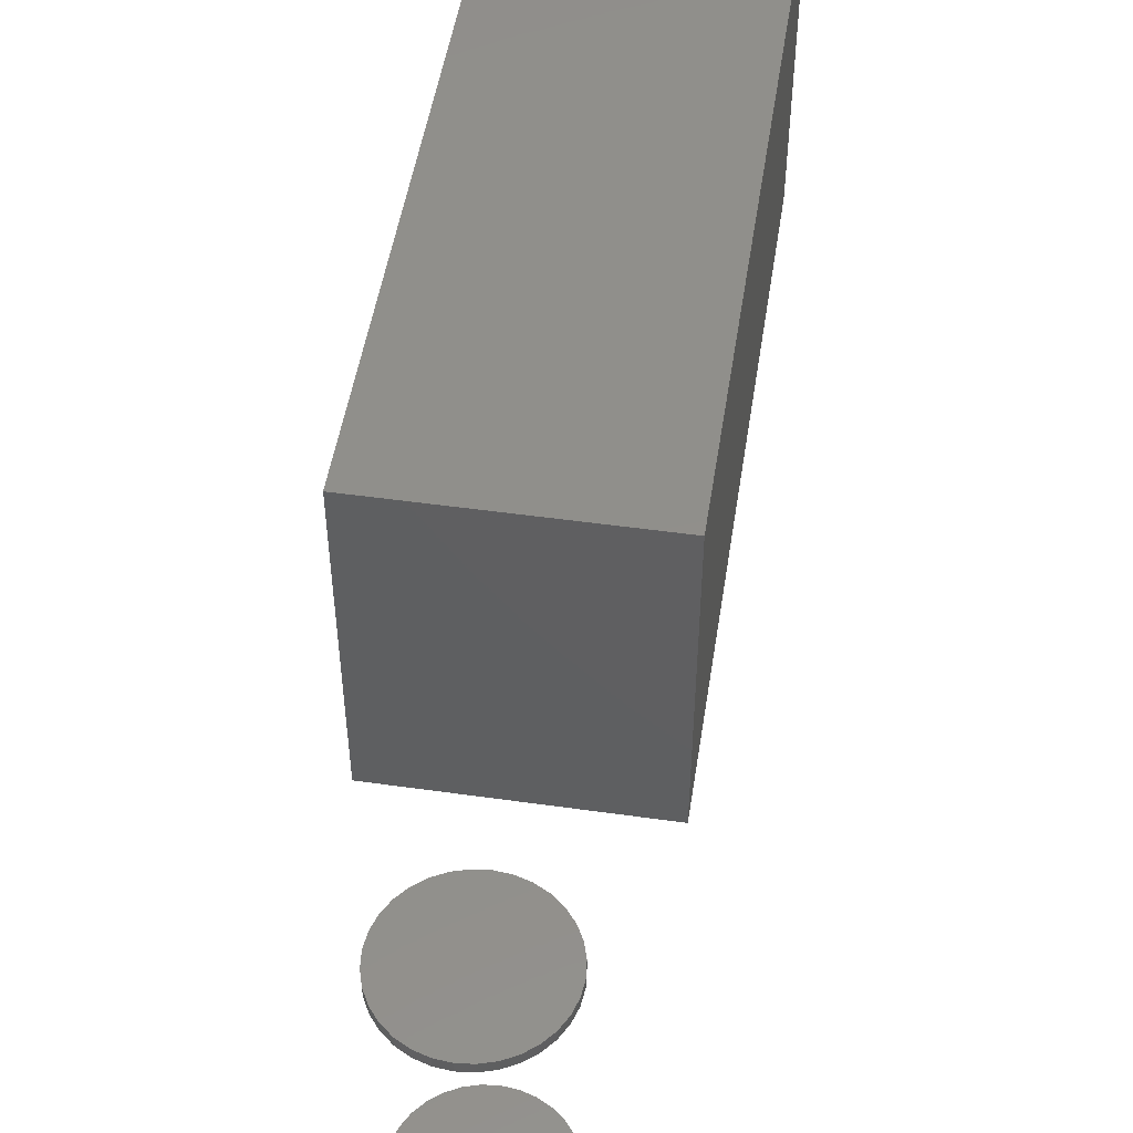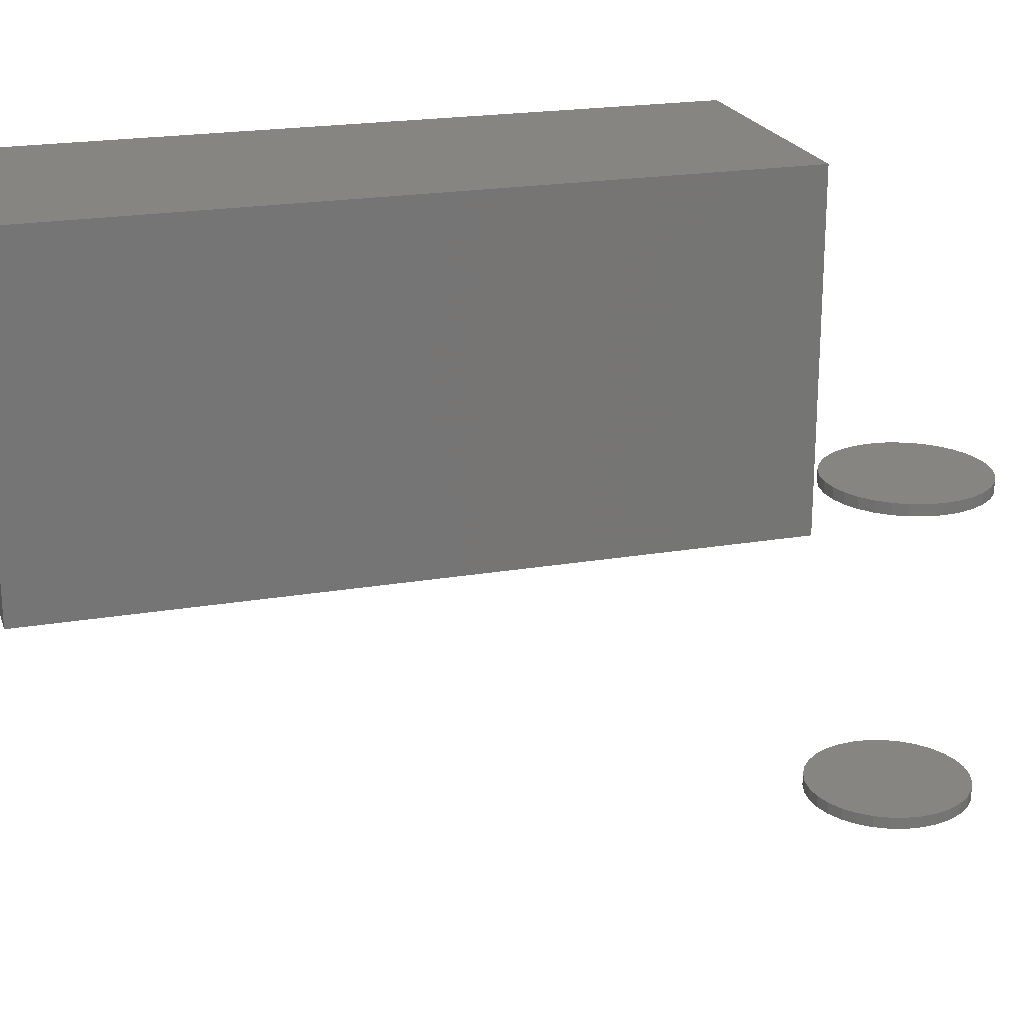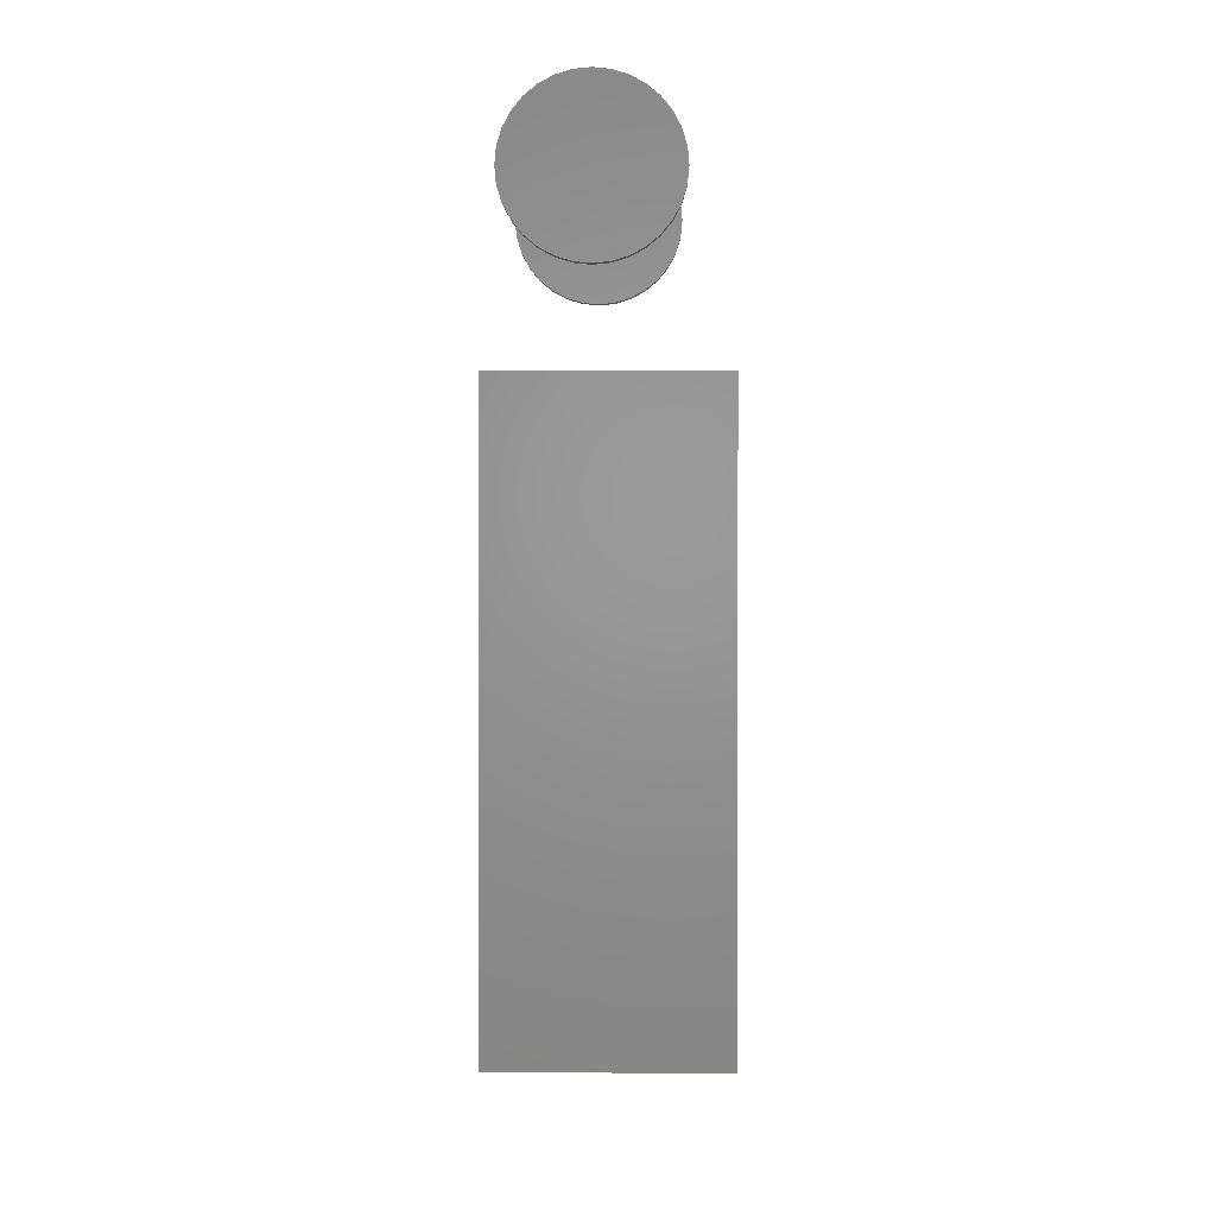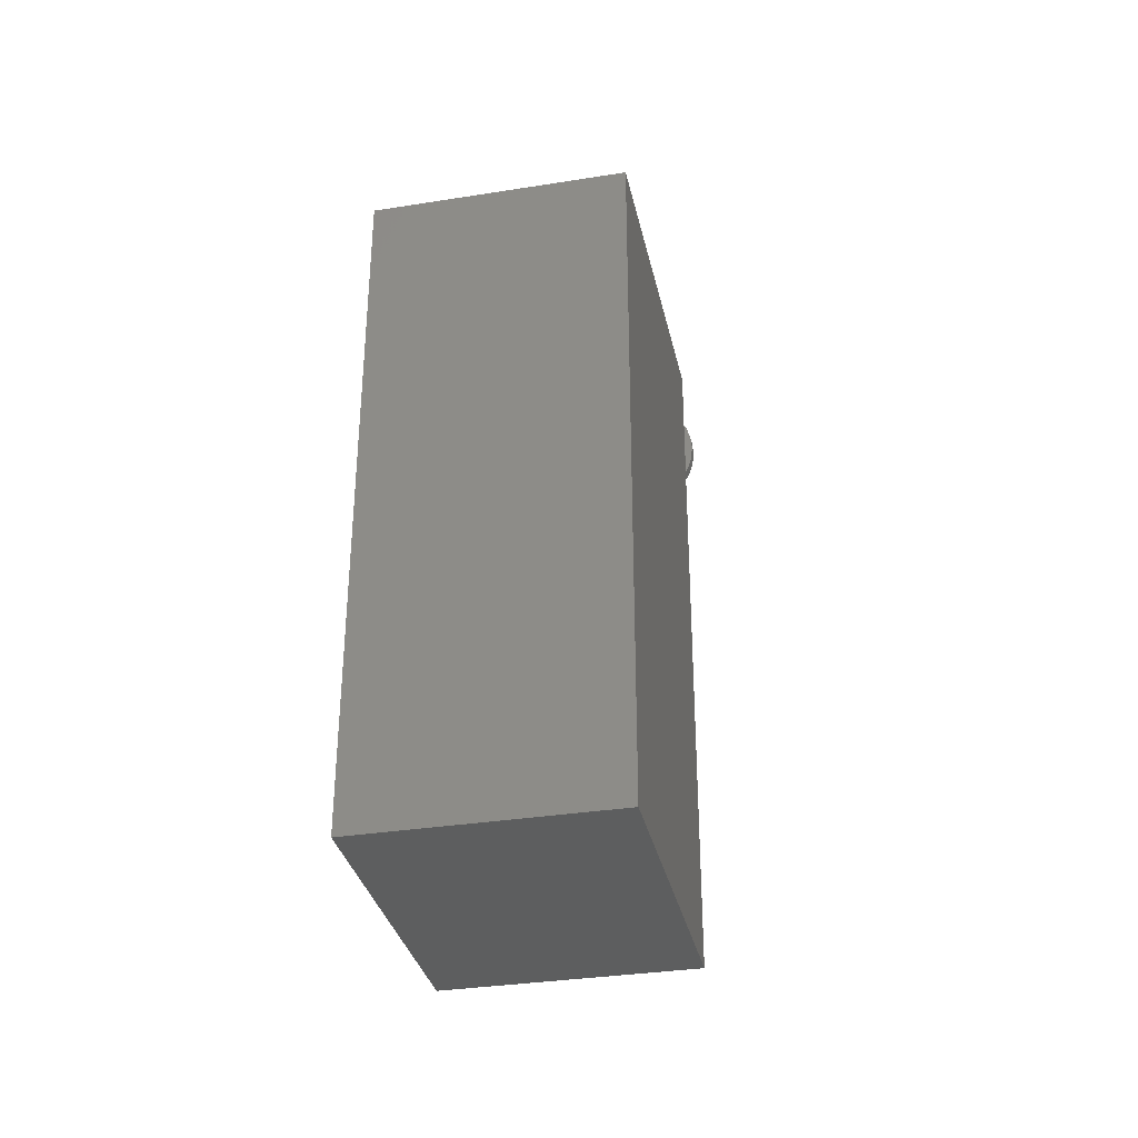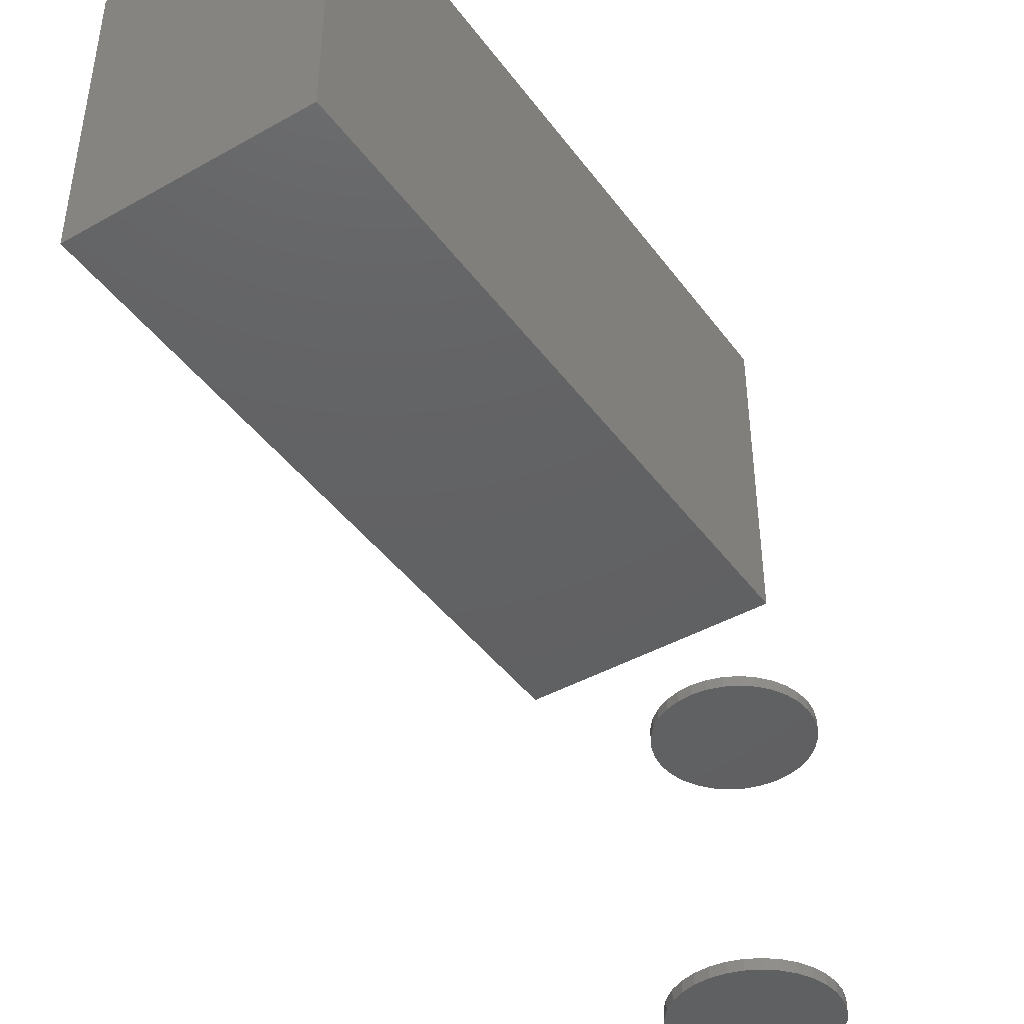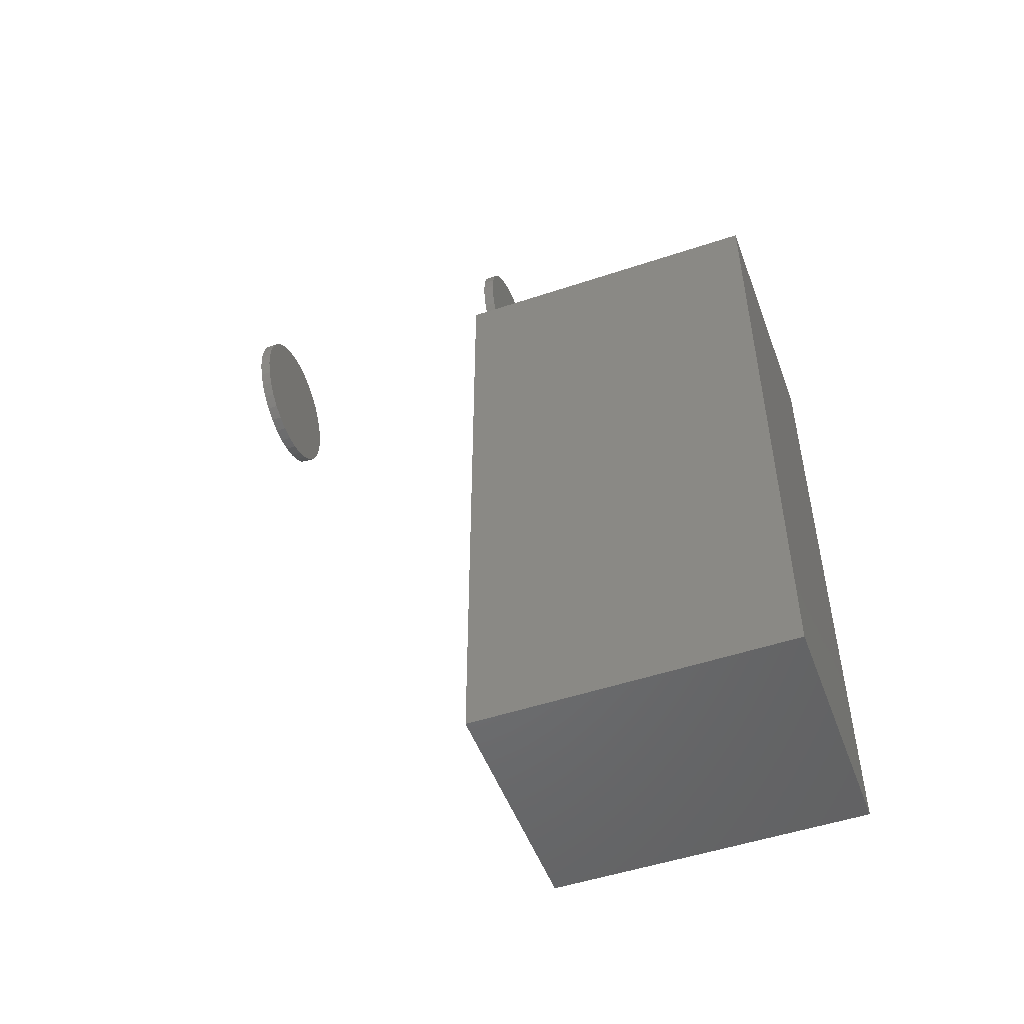
<metadata>
{"format":"stl","ext":"stl","renderer":"f3d","projection":"perspective","resolution":1024,"background":"white","views":[{"elev":50.0,"azim":-171.2,"up":"+Z"},{"elev":21.5,"azim":73.3,"up":"+Z"},{"elev":1.4,"azim":-179.2,"up":"+Y"},{"elev":-33.7,"azim":12.2,"up":"+Y"},{"elev":-43.3,"azim":33.6,"up":"+Z"},{"elev":-50.5,"azim":-69.9,"up":"+Y"}]}
</metadata>
<code>
# stl→obj: 136 verts, 260 faces
v -0.08594 -0.2344 0.4375
v 0.08388 -0.2344 0.4375
v -0.08594 0.2266 0.4375
v 0.08388 0.2266 0.4375
v -0.08594 -0.2344 0.2188
v -0.08594 0.2266 0.2188
v 0.08388 -0.2344 0.2188
v 0.08388 0.2266 0.2188
v -0.04934 0.3232 0.2109
v -0.04934 0.3232 0.2188
v -0.0483 0.3338 0.2109
v -0.0483 0.3338 0.2188
v -0.04521 0.344 0.2109
v -0.04521 0.344 0.2188
v -0.04019 0.3533 0.2109
v -0.04019 0.3533 0.2188
v -0.03344 0.3616 0.2109
v -0.03344 0.3616 0.2188
v -0.02522 0.3683 0.2109
v -0.02522 0.3683 0.2188
v -0.01584 0.3733 0.2109
v -0.01584 0.3733 0.2188
v -0.005655 0.3764 0.2109
v -0.005655 0.3764 0.2188
v 0.004934 0.3775 0.2109
v 0.004934 0.3775 0.2188
v 0.01552 0.3764 0.2109
v 0.01552 0.3764 0.2188
v 0.0257 0.3733 0.2109
v 0.0257 0.3733 0.2188
v 0.03509 0.3683 0.2109
v 0.03509 0.3683 0.2188
v 0.04331 0.3616 0.2109
v 0.04331 0.3616 0.2188
v 0.05006 0.3533 0.2109
v 0.05006 0.3533 0.2188
v 0.05508 0.344 0.2109
v 0.05508 0.344 0.2188
v 0.05817 0.3338 0.2109
v 0.05817 0.3338 0.2188
v 0.05921 0.3232 0.2109
v 0.05921 0.3232 0.2188
v -0.04934 0.3232 0
v -0.04934 0.3232 0.007812
v -0.0483 0.3338 0
v -0.0483 0.3338 0.007812
v -0.04521 0.344 0
v -0.04521 0.344 0.007812
v -0.04019 0.3533 0
v -0.04019 0.3533 0.007812
v -0.03344 0.3616 0
v -0.03344 0.3616 0.007812
v -0.02522 0.3683 0
v -0.02522 0.3683 0.007812
v -0.01584 0.3733 0
v -0.01584 0.3733 0.007812
v -0.005655 0.3764 0
v -0.005655 0.3764 0.007812
v 0.004934 0.3775 0
v 0.004934 0.3775 0.007812
v 0.01552 0.3764 0
v 0.01552 0.3764 0.007812
v 0.0257 0.3733 0
v 0.0257 0.3733 0.007812
v 0.03509 0.3683 0
v 0.03509 0.3683 0.007812
v 0.04331 0.3616 0
v 0.04331 0.3616 0.007812
v 0.05006 0.3533 0
v 0.05006 0.3533 0.007812
v 0.05508 0.344 0
v 0.05508 0.344 0.007812
v 0.05817 0.3338 0
v 0.05817 0.3338 0.007812
v 0.05921 0.3232 0
v 0.05921 0.3232 0.007812
v 0.05817 0.3126 0.2109
v 0.05817 0.3126 0.2188
v 0.05508 0.3024 0.2109
v 0.05508 0.3024 0.2188
v 0.05006 0.293 0.2109
v 0.05006 0.293 0.2188
v 0.04331 0.2848 0.2109
v 0.04331 0.2848 0.2188
v 0.03509 0.2781 0.2109
v 0.03509 0.2781 0.2188
v 0.0257 0.273 0.2109
v 0.0257 0.273 0.2188
v 0.01552 0.27 0.2109
v 0.01552 0.27 0.2188
v 0.004934 0.2689 0.2109
v 0.004934 0.2689 0.2188
v -0.005655 0.27 0.2109
v -0.005655 0.27 0.2188
v -0.01584 0.273 0.2109
v -0.01584 0.273 0.2188
v -0.02522 0.2781 0.2109
v -0.02522 0.2781 0.2188
v -0.03344 0.2848 0.2109
v -0.03344 0.2848 0.2188
v -0.04019 0.293 0.2109
v -0.04019 0.293 0.2188
v -0.04521 0.3024 0.2109
v -0.04521 0.3024 0.2188
v -0.0483 0.3126 0.2109
v -0.0483 0.3126 0.2188
v 0.05817 0.3126 0
v 0.05817 0.3126 0.007812
v 0.05508 0.3024 0
v 0.05508 0.3024 0.007812
v 0.05006 0.293 0
v 0.05006 0.293 0.007812
v 0.04331 0.2848 0
v 0.04331 0.2848 0.007812
v 0.03509 0.2781 0
v 0.03509 0.2781 0.007812
v 0.0257 0.273 0
v 0.0257 0.273 0.007812
v 0.01552 0.27 0
v 0.01552 0.27 0.007812
v 0.004934 0.2689 0
v 0.004934 0.2689 0.007812
v -0.005655 0.27 0
v -0.005655 0.27 0.007812
v -0.01584 0.273 0
v -0.01584 0.273 0.007812
v -0.02522 0.2781 0
v -0.02522 0.2781 0.007812
v -0.03344 0.2848 0
v -0.03344 0.2848 0.007812
v -0.04019 0.293 0
v -0.04019 0.293 0.007812
v -0.04521 0.3024 0
v -0.04521 0.3024 0.007812
v -0.0483 0.3126 0
v -0.0483 0.3126 0.007812
f 1 2 3
f 3 2 4
f 5 6 7
f 7 6 8
f 3 6 1
f 1 6 5
f 8 6 4
f 4 6 3
f 2 7 4
f 4 7 8
f 5 7 1
f 1 7 2
f 9 10 11
f 11 10 12
f 11 12 13
f 13 12 14
f 13 14 15
f 15 14 16
f 15 16 17
f 17 16 18
f 17 18 19
f 19 18 20
f 19 20 21
f 21 20 22
f 21 22 23
f 23 22 24
f 23 24 25
f 25 24 26
f 25 26 27
f 27 26 28
f 27 28 29
f 29 28 30
f 29 30 31
f 31 30 32
f 31 32 33
f 33 32 34
f 33 34 35
f 35 34 36
f 35 36 37
f 37 36 38
f 37 38 39
f 39 38 40
f 39 40 41
f 41 40 42
f 43 44 45
f 45 44 46
f 45 46 47
f 47 46 48
f 47 48 49
f 49 48 50
f 49 50 51
f 51 50 52
f 51 52 53
f 53 52 54
f 53 54 55
f 55 54 56
f 55 56 57
f 57 56 58
f 57 58 59
f 59 58 60
f 59 60 61
f 61 60 62
f 61 62 63
f 63 62 64
f 63 64 65
f 65 64 66
f 65 66 67
f 67 66 68
f 67 68 69
f 69 68 70
f 69 70 71
f 71 70 72
f 71 72 73
f 73 72 74
f 73 74 75
f 75 74 76
f 41 42 77
f 77 42 78
f 77 78 79
f 79 78 80
f 79 80 81
f 81 80 82
f 81 82 83
f 83 82 84
f 83 84 85
f 85 84 86
f 85 86 87
f 87 86 88
f 87 88 89
f 89 88 90
f 89 90 91
f 91 90 92
f 91 92 93
f 93 92 94
f 93 94 95
f 95 94 96
f 95 96 97
f 97 96 98
f 97 98 99
f 99 98 100
f 99 100 101
f 101 100 102
f 101 102 103
f 103 102 104
f 103 104 105
f 105 104 106
f 105 106 9
f 9 106 10
f 75 76 107
f 107 76 108
f 107 108 109
f 109 108 110
f 109 110 111
f 111 110 112
f 111 112 113
f 113 112 114
f 113 114 115
f 115 114 116
f 115 116 117
f 117 116 118
f 117 118 119
f 119 118 120
f 119 120 121
f 121 120 122
f 121 122 123
f 123 122 124
f 123 124 125
f 125 124 126
f 125 126 127
f 127 126 128
f 127 128 129
f 129 128 130
f 129 130 131
f 131 130 132
f 131 132 133
f 133 132 134
f 133 134 135
f 135 134 136
f 135 136 43
f 43 136 44
f 62 60 58
f 58 56 62
f 62 56 64
f 64 56 54
f 64 54 66
f 66 54 52
f 66 52 68
f 68 52 50
f 68 50 70
f 70 50 48
f 70 48 72
f 72 48 46
f 72 46 74
f 108 134 110
f 110 134 132
f 110 132 112
f 112 132 130
f 112 130 114
f 114 130 128
f 114 128 116
f 116 128 126
f 116 126 118
f 118 126 124
f 118 124 120
f 124 122 120
f 74 46 76
f 76 46 44
f 76 44 108
f 108 44 136
f 108 136 134
f 23 25 27
f 27 21 23
f 29 21 27
f 19 21 29
f 31 19 29
f 17 19 31
f 33 17 31
f 15 17 33
f 35 15 33
f 13 15 35
f 37 13 35
f 11 13 37
f 39 11 37
f 79 103 77
f 101 103 79
f 81 101 79
f 99 101 81
f 83 99 81
f 97 99 83
f 85 97 83
f 95 97 85
f 87 95 85
f 93 95 87
f 89 93 87
f 89 91 93
f 103 105 77
f 77 105 9
f 77 9 41
f 41 9 11
f 41 11 39
f 28 26 24
f 24 22 28
f 28 22 30
f 30 22 20
f 30 20 32
f 32 20 18
f 32 18 34
f 34 18 16
f 34 16 36
f 36 16 14
f 36 14 38
f 38 14 12
f 38 12 40
f 78 104 80
f 80 104 102
f 80 102 82
f 82 102 100
f 82 100 84
f 84 100 98
f 84 98 86
f 86 98 96
f 86 96 88
f 88 96 94
f 88 94 90
f 94 92 90
f 40 12 42
f 42 12 10
f 42 10 78
f 78 10 106
f 78 106 104
f 57 59 61
f 61 55 57
f 63 55 61
f 53 55 63
f 65 53 63
f 51 53 65
f 67 51 65
f 49 51 67
f 69 49 67
f 47 49 69
f 71 47 69
f 45 47 71
f 73 45 71
f 109 133 107
f 131 133 109
f 111 131 109
f 129 131 111
f 113 129 111
f 127 129 113
f 115 127 113
f 125 127 115
f 117 125 115
f 123 125 117
f 119 123 117
f 119 121 123
f 133 135 107
f 107 135 43
f 107 43 75
f 75 43 45
f 75 45 73

</code>
